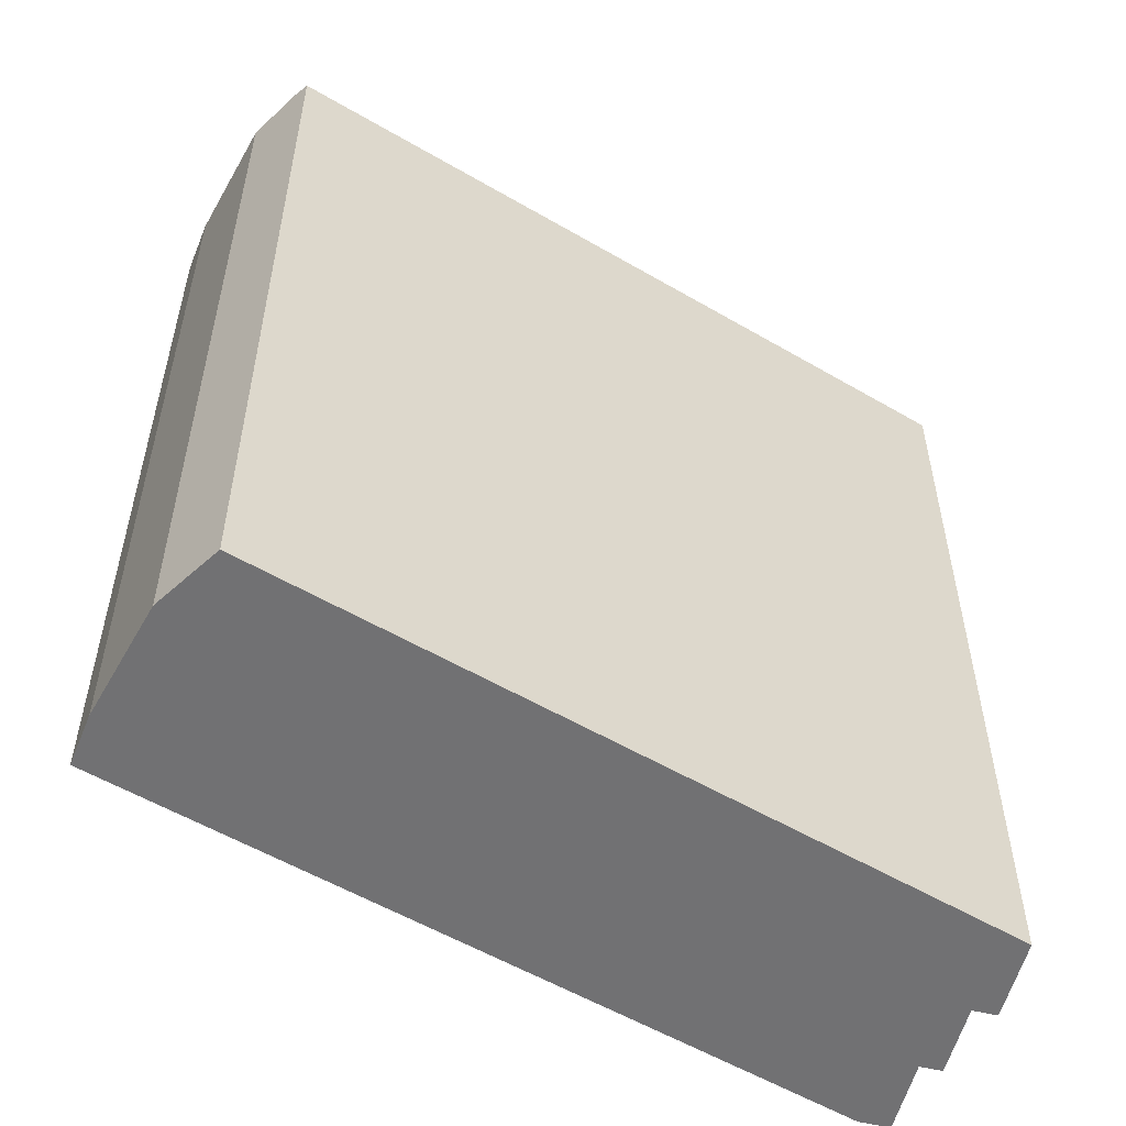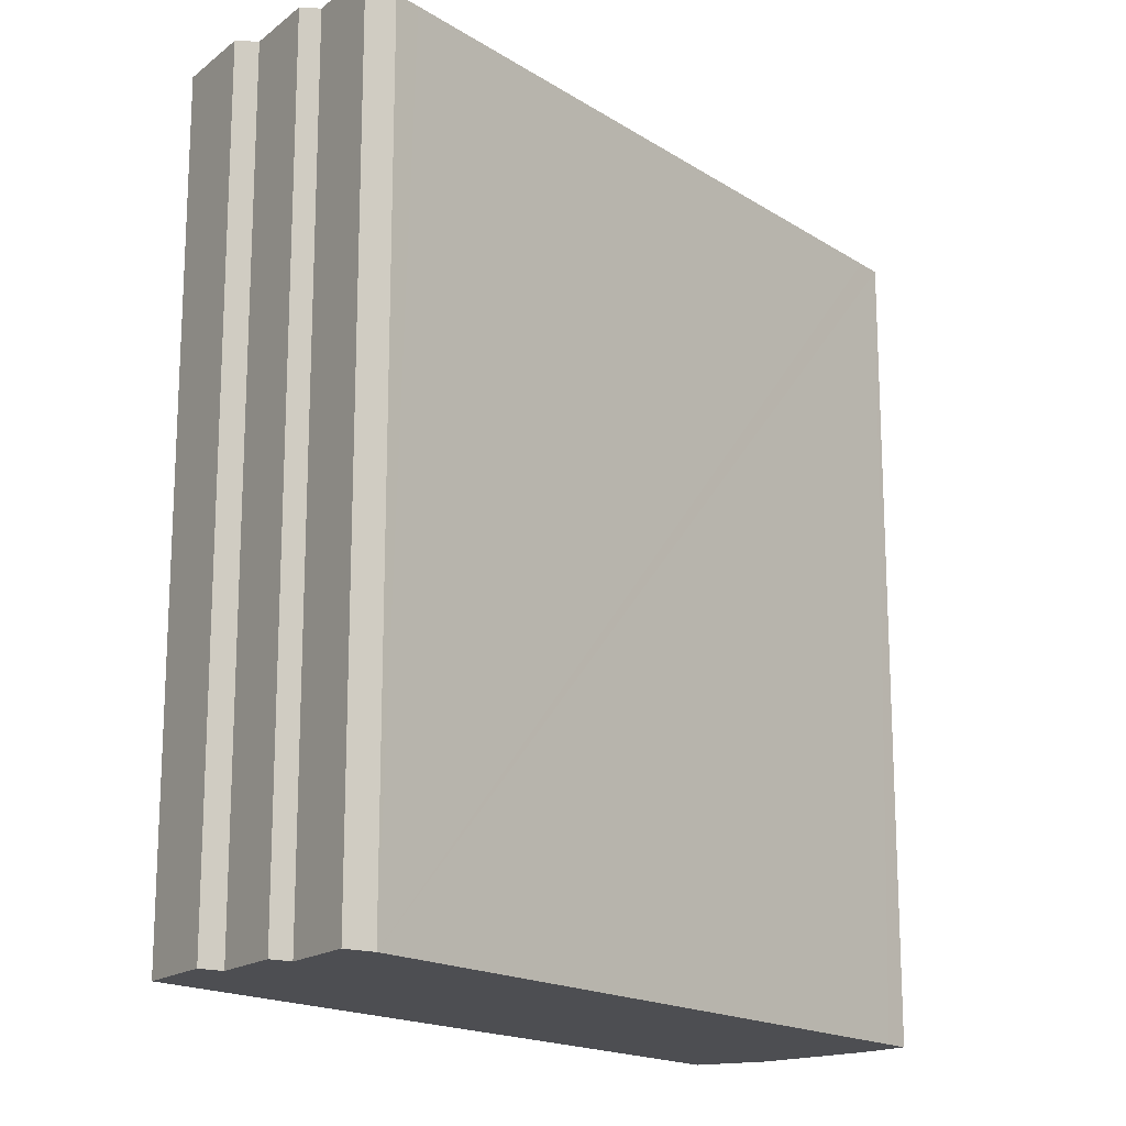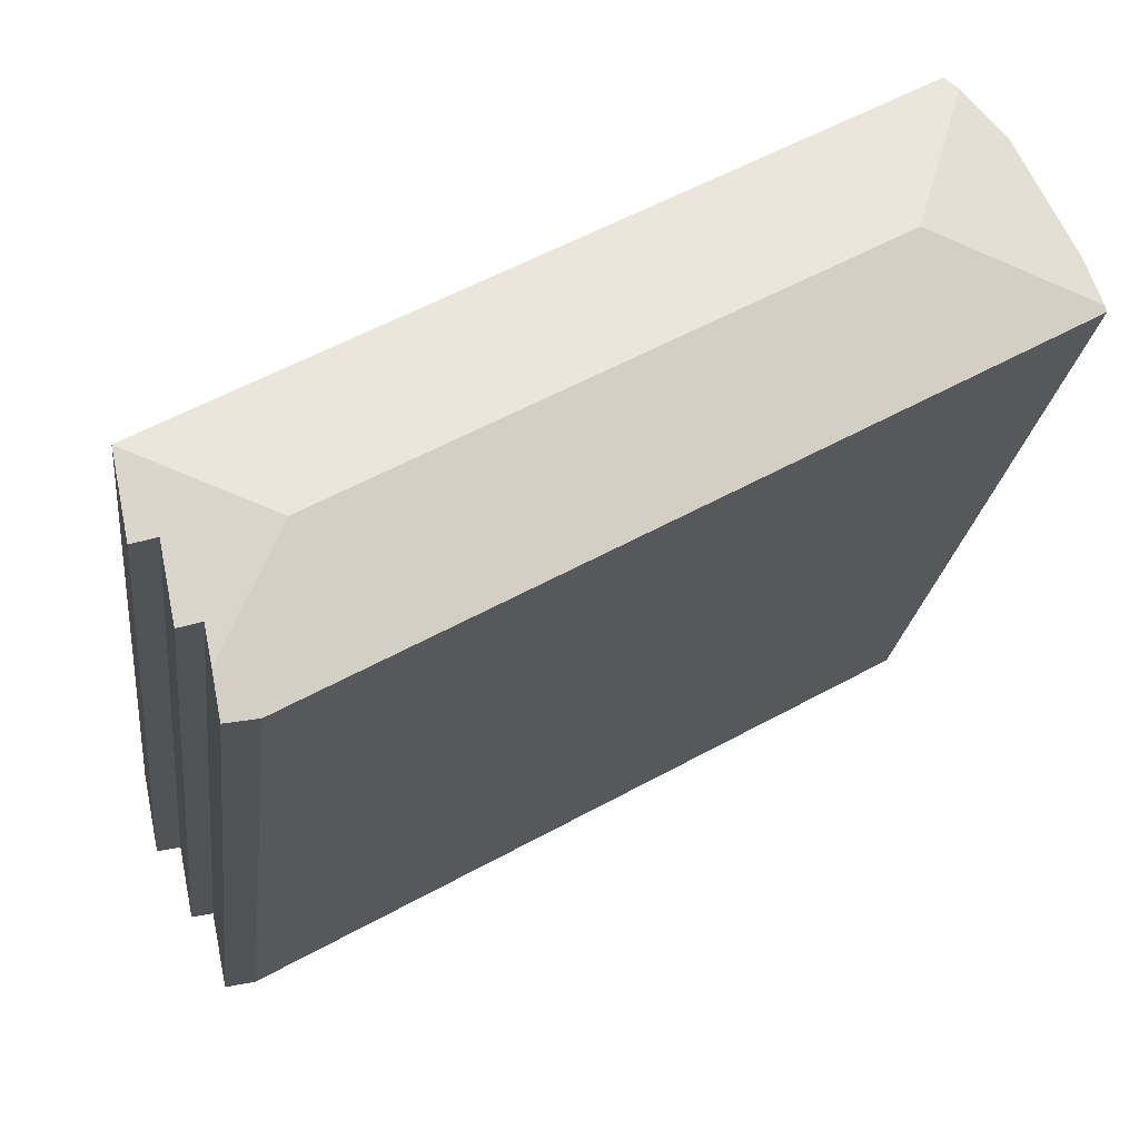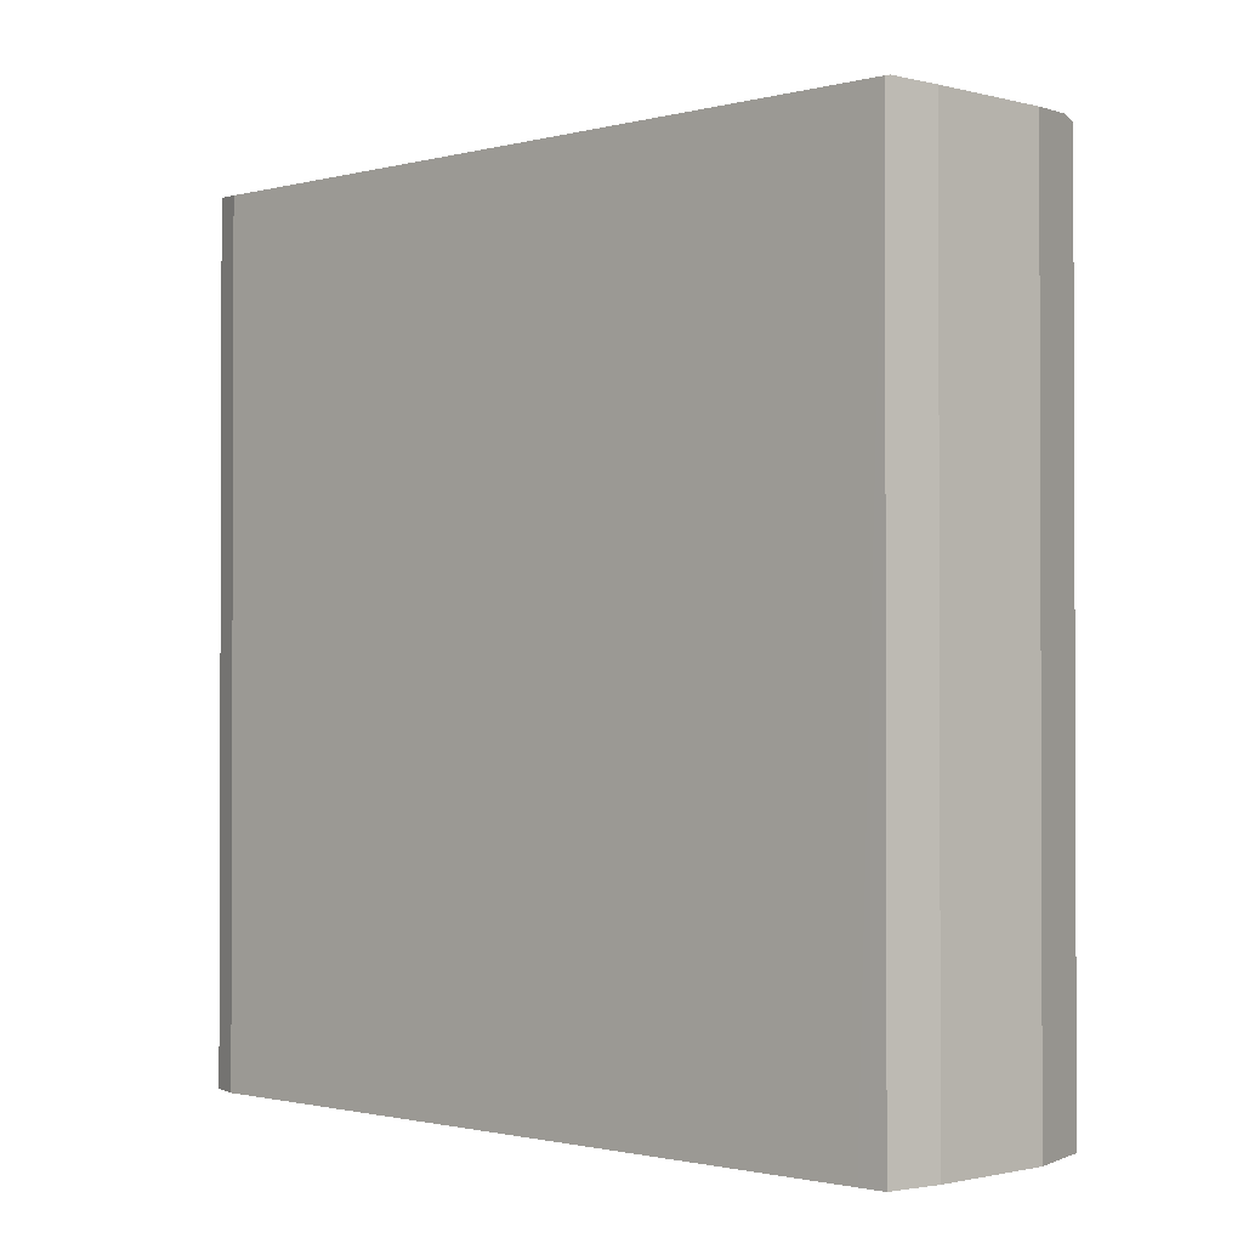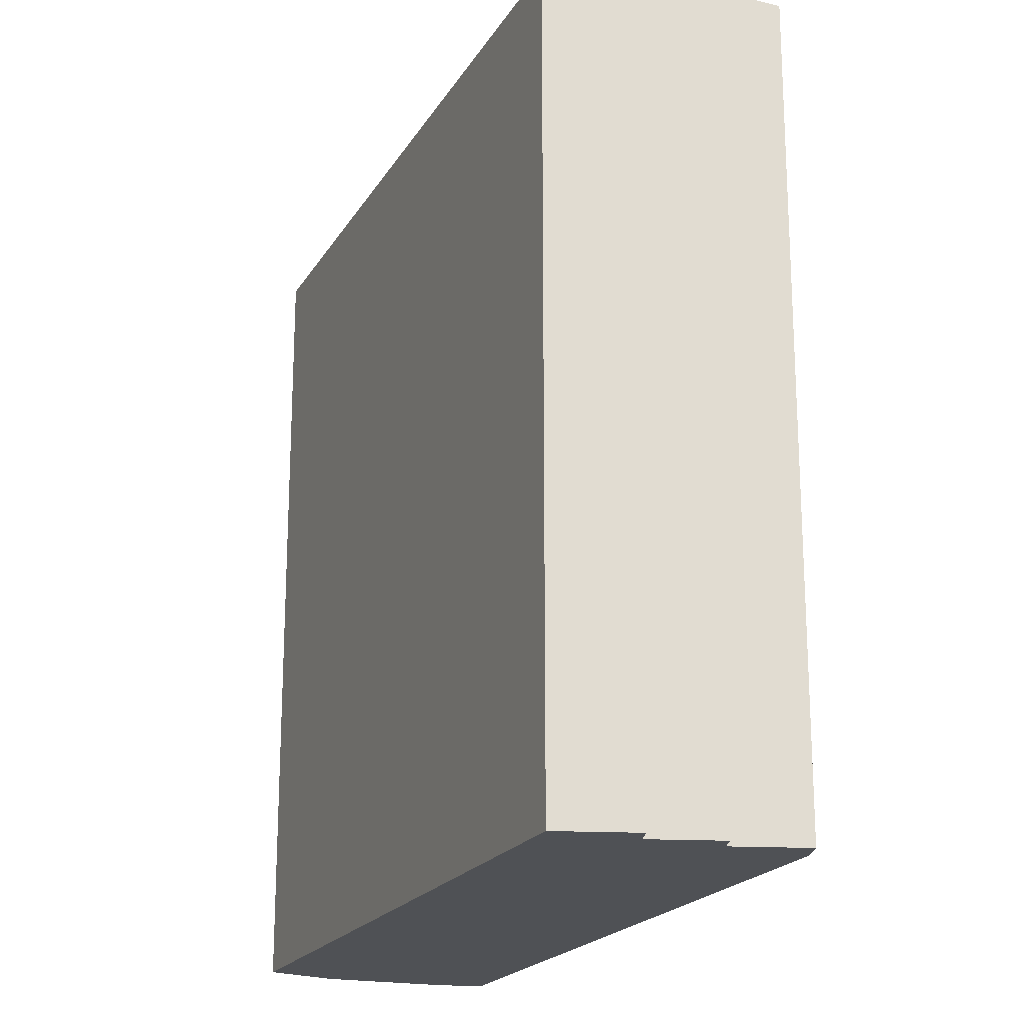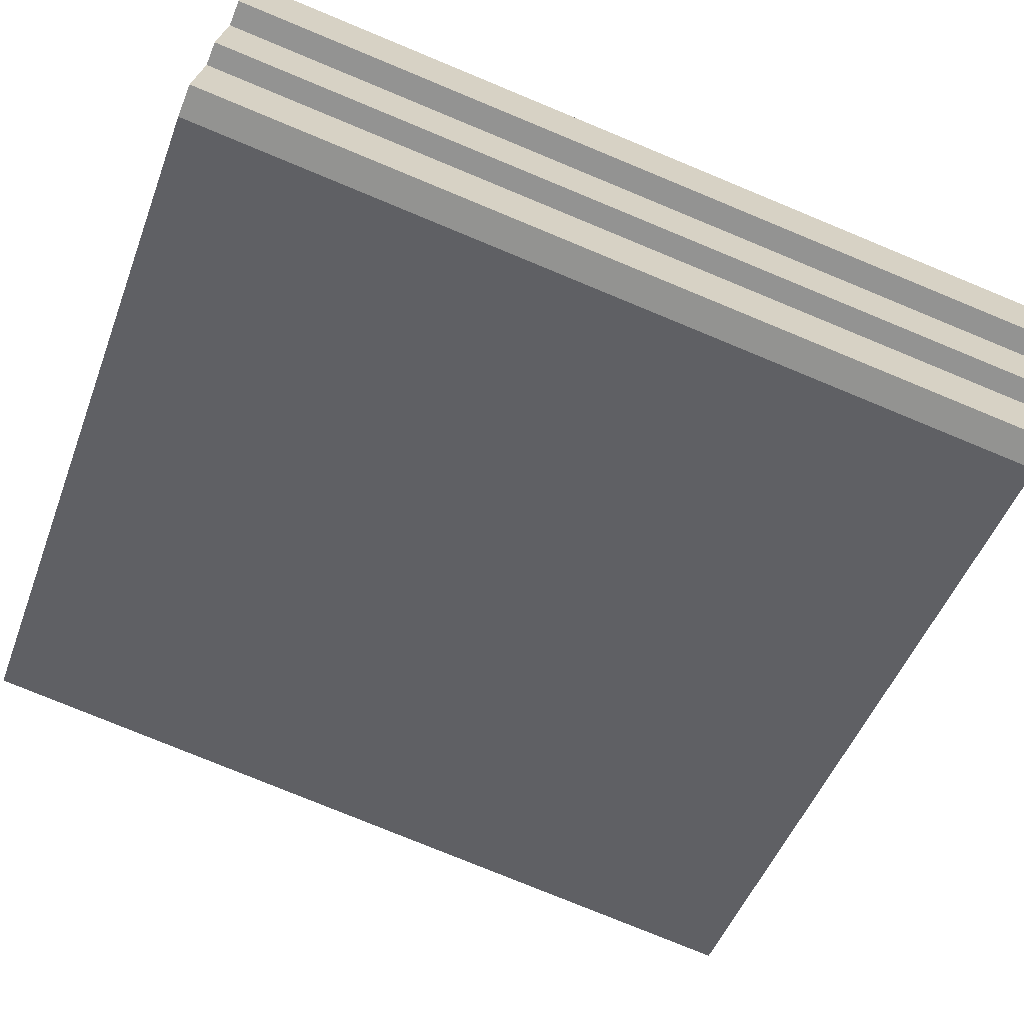
<metadata>
{"format":"obj","ext":"obj","renderer":"f3d","projection":"perspective","resolution":1024,"background":"white","views":[{"elev":-55.3,"azim":-2.5,"up":"+Y"},{"elev":-17.2,"azim":157.9,"up":"+Y"},{"elev":-22.1,"azim":173.6,"up":"+Z"},{"elev":-1.3,"azim":-106.9,"up":"+Y"},{"elev":-20.1,"azim":96.8,"up":"+Y"},{"elev":-78.0,"azim":67.6,"up":"+Z"}]}
</metadata>
<code>
v  27.61 28.97 -6.487
v  23.02 30.05 -7.907
v  27.8 28.97 -5.59
v  26.37 29.19 -8.296
v  27.21 28.97 -8.467
v  25.84 29.19 -10.86
v  25.08 29.39 -10.71
v  24.82 29.39 -11.97
v  0.063 29.02 0.179
v  0.854 28.98 -0.481
v  0 28.98 1.774e-15
v  5.607 30.05 1.83
v  22.6 28.97 -12.67
v  23.47 28.97 -13.16
v  24.53 29.05 -13.38
v  0.628 28.97 1.772
v  1.398 28.97 3.302
v  2.545 28.97 5.582
v  3.498 29.07 6.567
v  3.965 29.12 7.05
v  4.394 28.97 7.493
v  5.099 28.97 7.096
v  26.85 28.97 -5.058
v  4.394 -4.588e-16 7.493
v  3.965 -4.317e-16 7.05
v  2.545 -3.418e-16 5.582
v  3.498 -4.021e-16 6.567
v  0.628 -1.085e-16 1.772
v  1.398 -2.022e-16 3.302
v  5.099 -4.345e-16 7.096
v  27.8 3.423e-16 -5.59
v  26.85 3.097e-16 -5.058
v  27.21 5.185e-16 -8.467
v  27.61 3.972e-16 -6.487
v  26.37 5.08e-16 -8.296
v  25.84 6.652e-16 -10.86
v  25.08 6.556e-16 -10.71
v  24.53 8.194e-16 -13.38
v  24.82 7.33e-16 -11.97
v  23.47 8.06e-16 -13.16
v  0.854 2.945e-17 -0.481
v  0 0 0
v  22.6 7.76e-16 -12.67
v  0.063 -1.096e-17 0.179
g defaultobject
f 1 2 3
f 2 1 4
f 4 1 5
f 2 4 6
f 2 6 7
f 2 7 8
f 9 10 11
f 10 9 12
f 10 12 13
f 13 12 2
f 13 2 14
f 14 2 15
f 15 2 8
f 16 12 9
f 12 16 17
f 12 17 18
f 12 18 19
f 12 19 20
f 21 12 20
f 12 21 22
f 12 22 23
f 12 23 2
f 2 23 3
f 19 21 20
f 21 19 18
f 21 18 24
f 24 18 25
f 25 18 26
f 25 26 27
f 28 17 16
f 17 28 18
f 18 28 26
f 26 28 29
f 24 22 21
f 22 24 23
f 23 24 3
f 3 24 30
f 3 30 31
f 31 30 32
f 31 1 3
f 1 31 5
f 5 31 33
f 33 31 34
f 35 6 4
f 6 35 36
f 37 8 7
f 8 37 15
f 15 37 38
f 38 37 39
f 5 35 4
f 35 5 33
f 6 37 7
f 37 6 36
f 38 14 15
f 14 38 40
f 40 13 14
f 13 40 10
f 10 40 11
f 11 40 41
f 11 41 42
f 41 40 43
f 11 16 9
f 16 11 42
f 16 42 28
f 28 42 44
f 38 37 40
f 37 38 39
f 41 44 42
f 44 41 28
f 28 41 29
f 29 41 26
f 26 41 27
f 27 41 43
f 27 43 25
f 25 43 24
f 24 43 30
f 30 43 32
f 32 43 40
f 32 40 37
f 32 37 36
f 32 36 35
f 35 31 32
f 31 35 34
f 34 35 33

</code>
